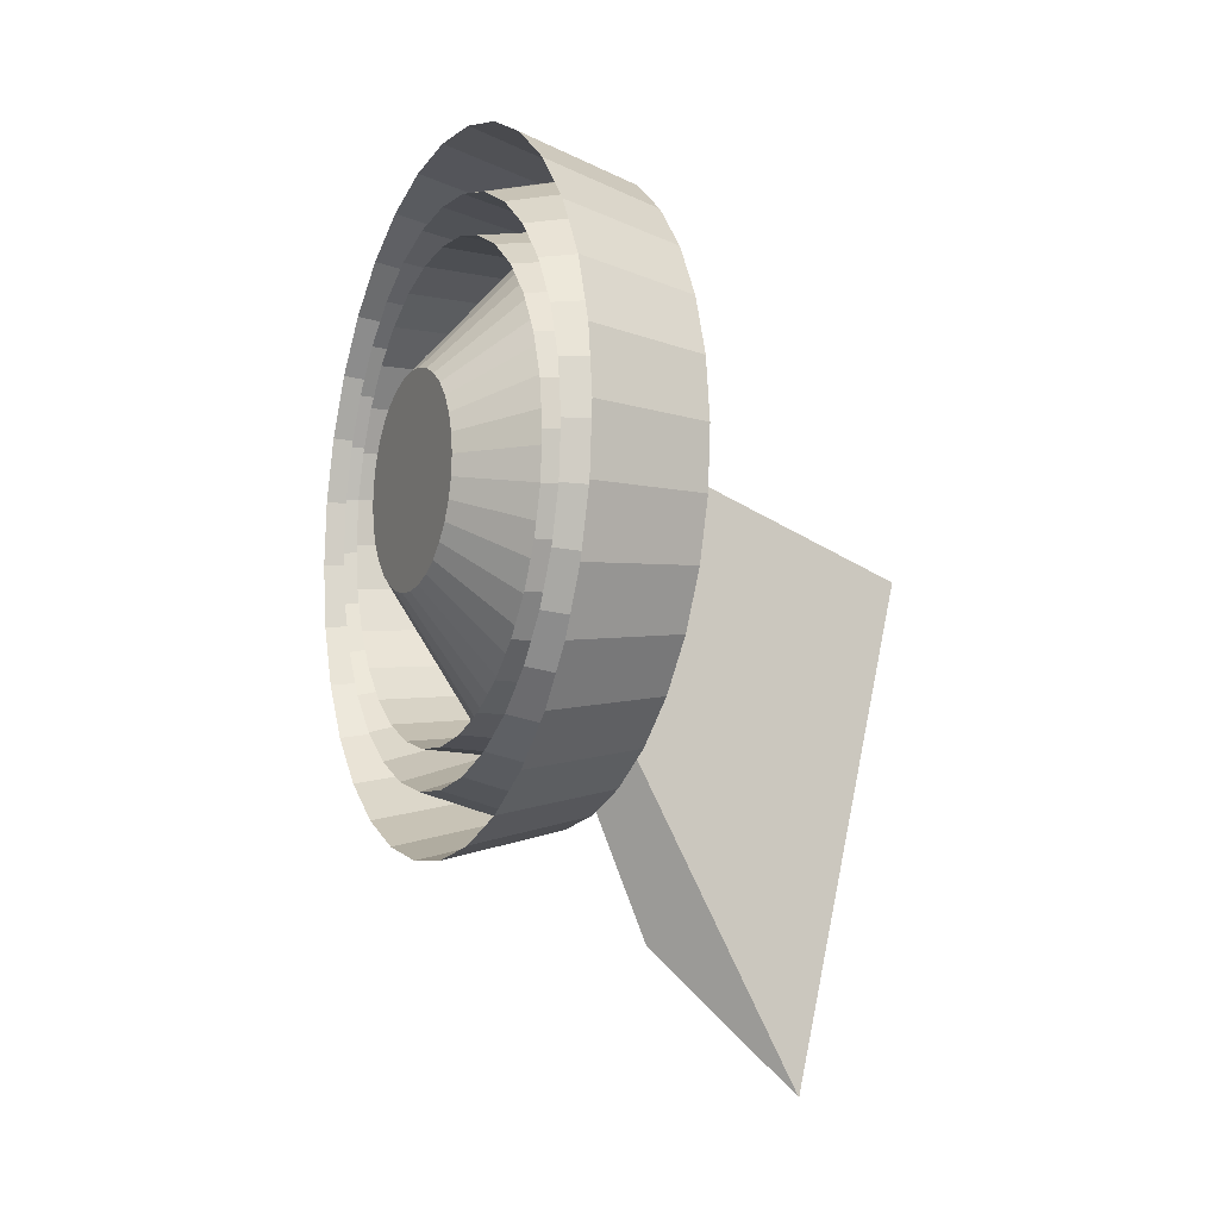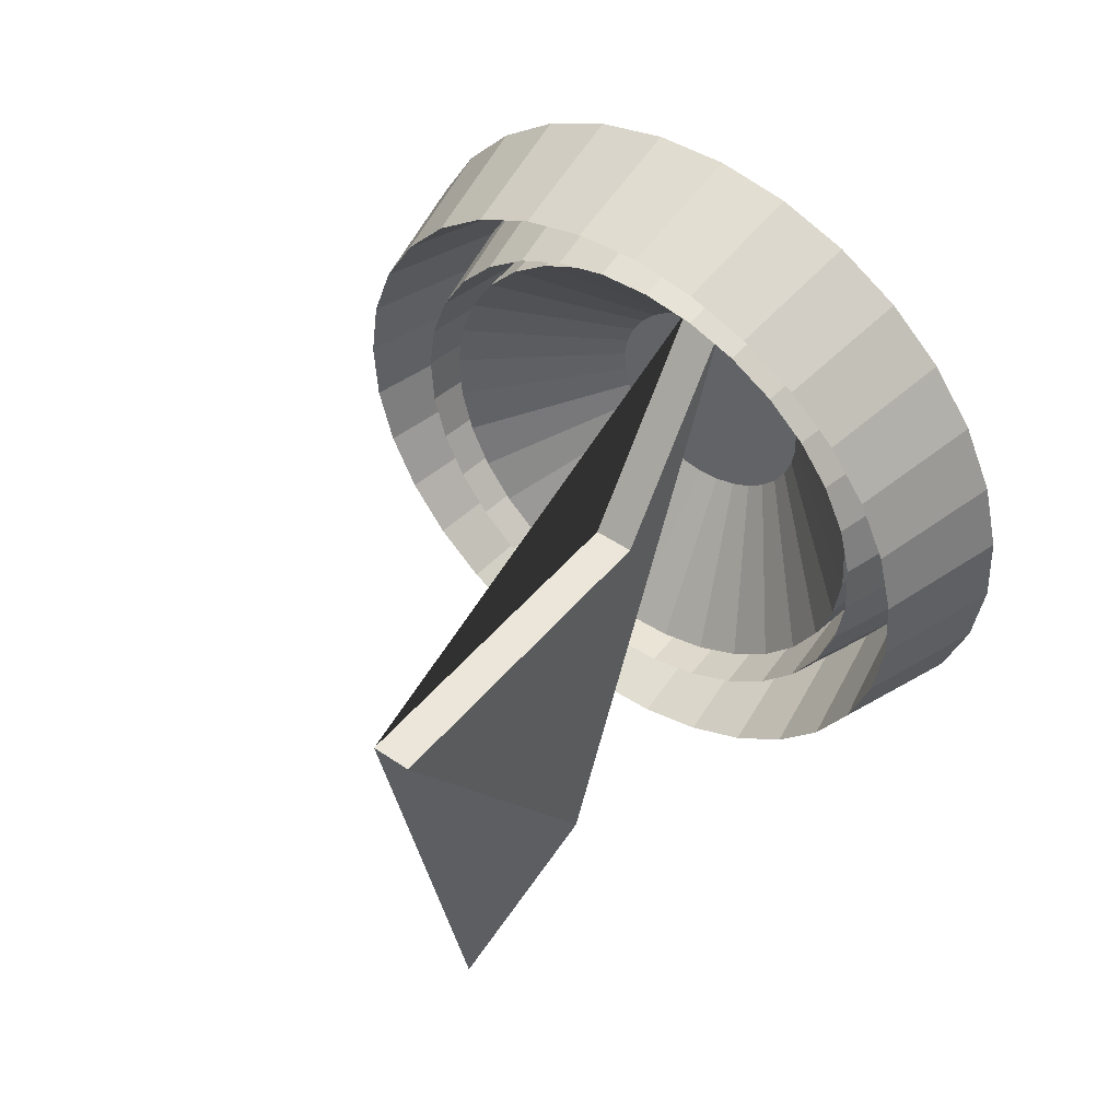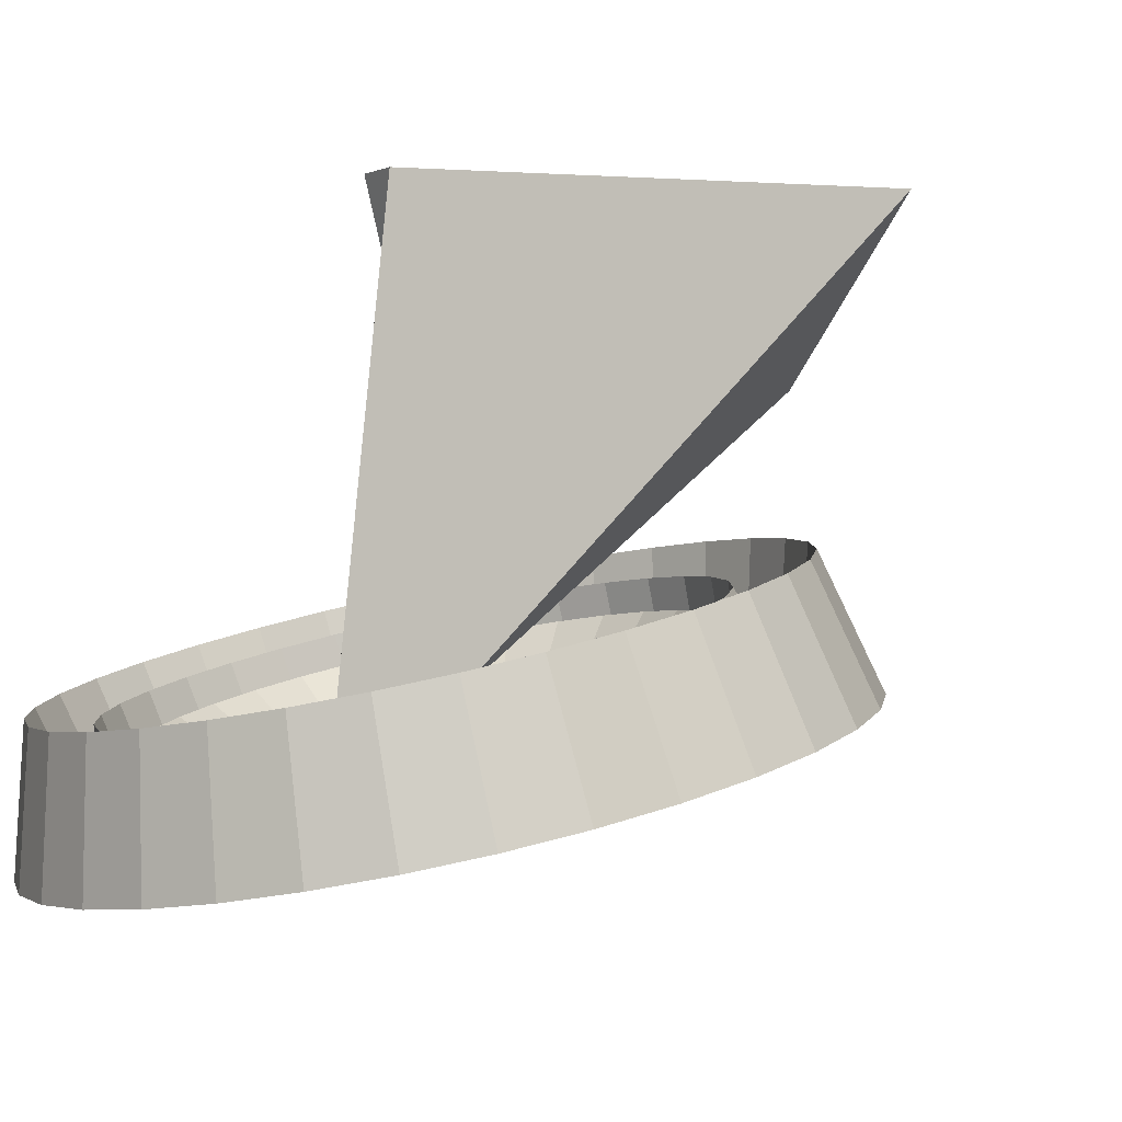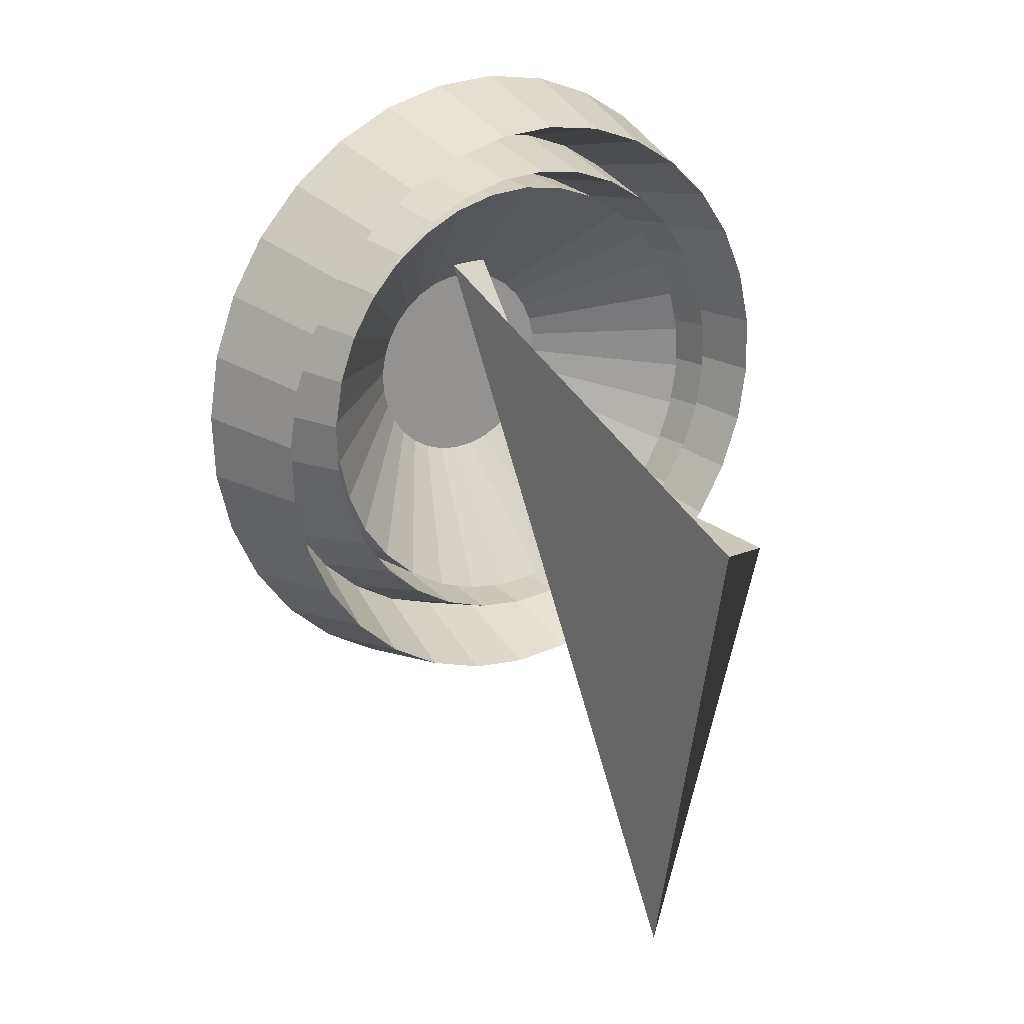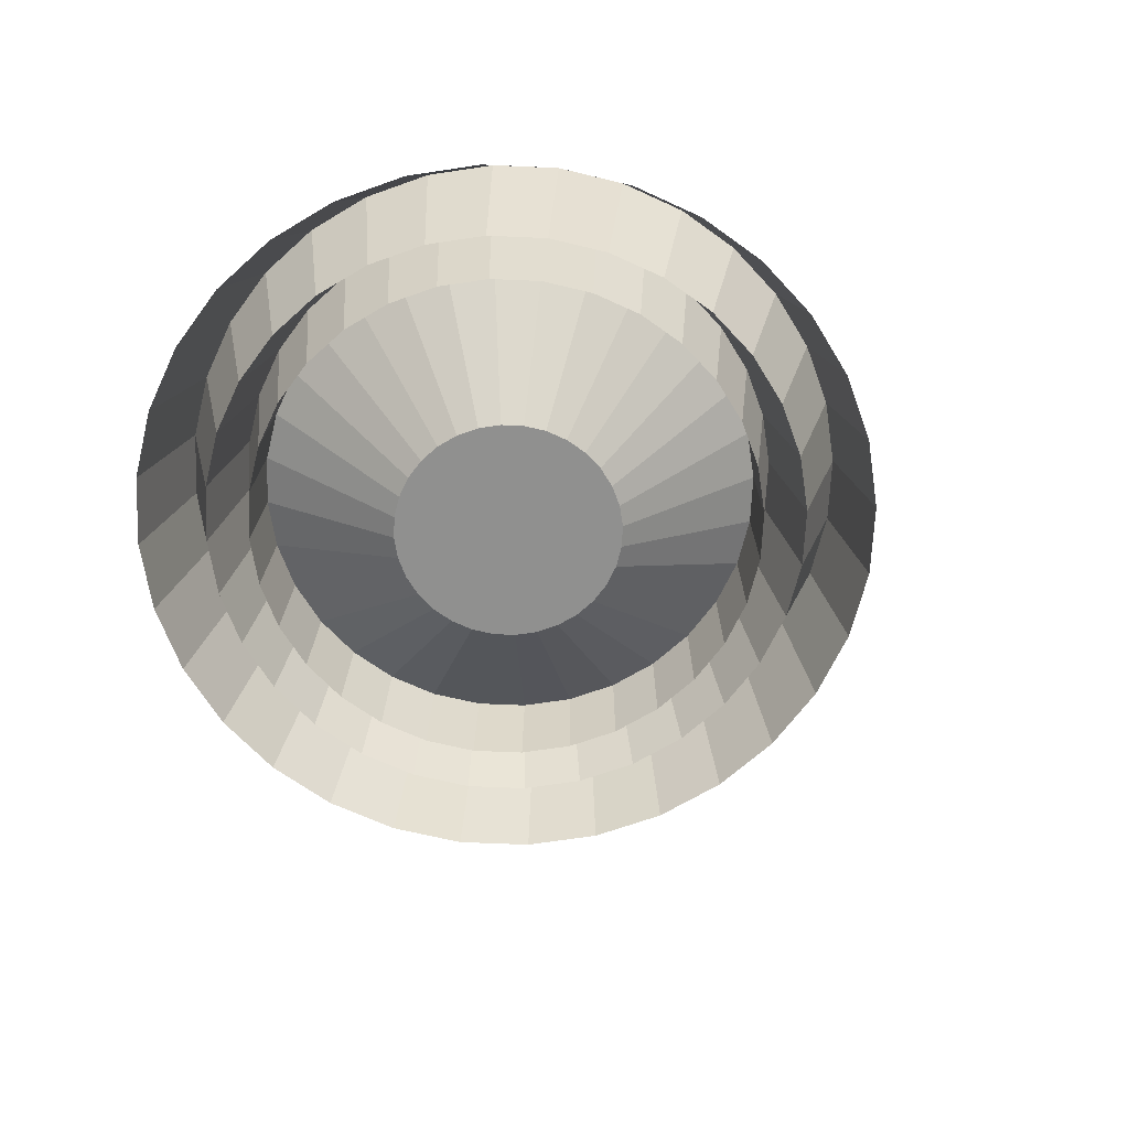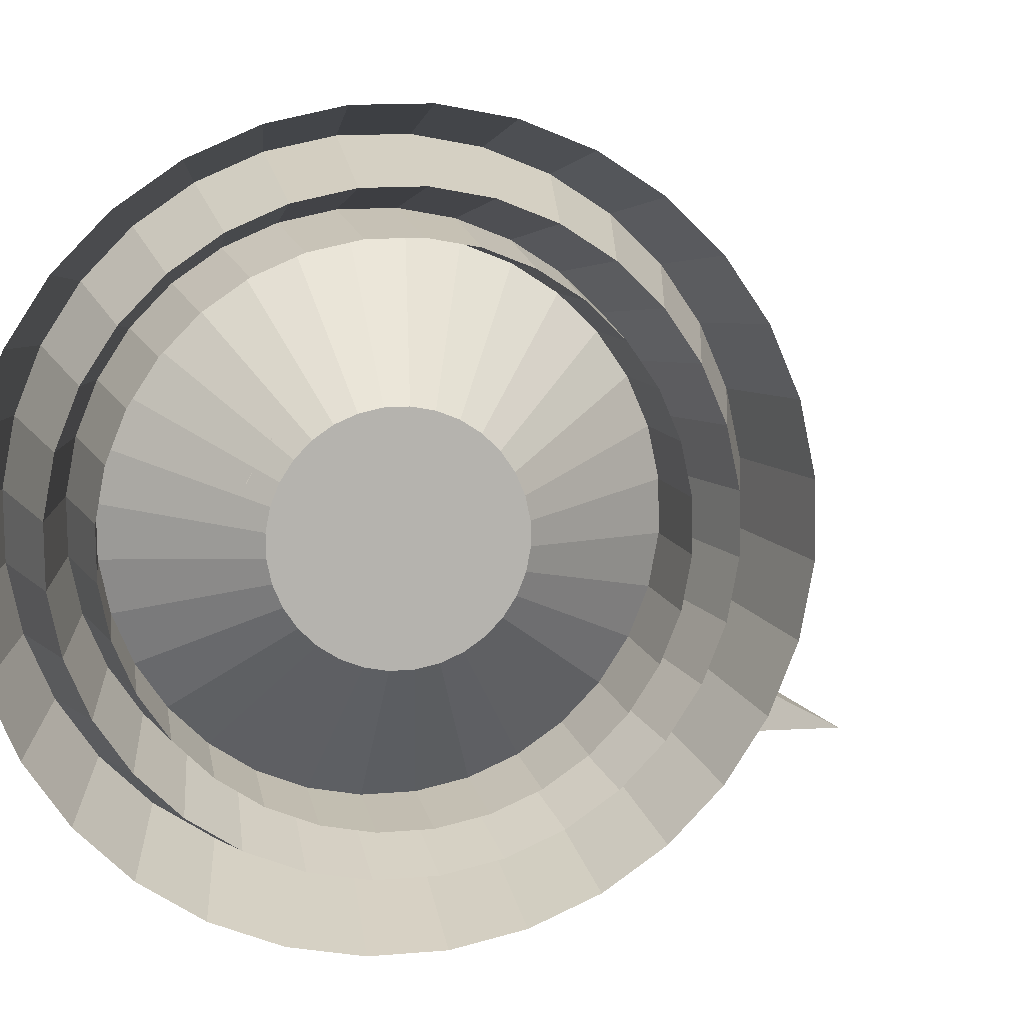
<metadata>
{"format":"obj","ext":"obj","renderer":"f3d","projection":"perspective","resolution":1024,"background":"white","views":[{"elev":-8.3,"azim":-92.2,"up":"+Y"},{"elev":47.9,"azim":59.8,"up":"+Y"},{"elev":24.8,"azim":-125.2,"up":"+Z"},{"elev":22.1,"azim":-13.0,"up":"+Y"},{"elev":25.2,"azim":-157.8,"up":"+Y"},{"elev":-60.5,"azim":-122.6,"up":"+Z"}]}
</metadata>
<code>
o radar
v 0.3727 0.5264 -0.3196
v 0.3258 0.4434 -0.3016
v 0.2648 0.3719 -0.2776
v 0.1922 0.3145 -0.2487
v 0.1108 0.2734 -0.2158
v 0.02355 0.2503 -0.1804
v -0.06608 0.2459 -0.1436
v -0.1547 0.2606 -0.107
v -0.2388 0.2937 -0.07189
v -0.3152 0.3439 -0.03971
v -0.3811 0.4093 -0.01165
v -0.4338 0.4875 0.0112
v -0.4713 0.5753 0.02796
v -0.4922 0.6694 0.038
v -0.4956 0.7663 0.04091
v -0.4816 0.8621 0.03661
v -0.4505 0.9533 0.02524
v -0.4036 1.036 0.00724
v -0.3427 1.108 -0.01669
v -0.2701 1.165 -0.04563
v -0.1886 1.206 -0.07848
v -0.1014 1.229 -0.114
v -0.01174 1.234 -0.1507
v 0.07684 1.219 -0.1873
v 0.161 1.186 -0.2224
v 0.2374 1.136 -0.2546
v 0.3033 1.07 -0.2827
v 0.3559 0.9922 -0.3055
v 0.3935 0.9044 -0.3223
v 0.4143 0.8102 -0.3323
v 0.4178 0.7133 -0.3352
v 0.4037 0.6175 -0.3309
v 0.05212 0.6609 -0.2343
v 0.06647 0.6863 -0.2398
v 0.03349 0.6391 -0.227
v 0.01129 0.6215 -0.2182
v -0.01362 0.6089 -0.2081
v -0.0403 0.6019 -0.1973
v -0.06771 0.6005 -0.186
v -0.0948 0.605 -0.1748
v -0.1205 0.6151 -0.1641
v -0.1439 0.6305 -0.1543
v -0.164 0.6505 -0.1457
v -0.1802 0.6744 -0.1387
v -0.1916 0.7013 -0.1336
v -0.198 0.7301 -0.1305
v -0.1991 0.7597 -0.1296
v -0.1948 0.789 -0.1309
v -0.1853 0.8169 -0.1344
v -0.1709 0.8422 -0.1399
v -0.1523 0.8641 -0.1472
v -0.1301 0.8817 -0.1561
v -0.1052 0.8942 -0.1661
v -0.0785 0.9013 -0.177
v -0.05109 0.9026 -0.1882
v -0.024 0.8981 -0.1994
v 0.00173 0.888 -0.2101
v 0.02511 0.8727 -0.22
v 0.04524 0.8527 -0.2286
v 0.06135 0.8288 -0.2356
v 0.07283 0.8019 -0.2407
v 0.07922 0.7731 -0.2437
v 0.08028 0.7435 -0.2446
v 0.07597 0.7142 -0.2433
v 0.3506 0.4688 -0.1227
v 0.3931 0.5438 -0.139
v 0.2955 0.404 -0.101
v 0.2298 0.3521 -0.07486
v 0.1561 0.3149 -0.04515
v 0.0772 0.294 -0.01304
v -0.003887 0.2901 0.02022
v -0.08403 0.3033 0.05335
v -0.1602 0.3333 0.08509
v -0.2293 0.3787 0.1142
v -0.2889 0.4379 0.1396
v -0.3365 0.5086 0.1603
v -0.3705 0.5881 0.1754
v -0.3894 0.6733 0.1845
v -0.3925 0.7609 0.1872
v -0.3798 0.8476 0.1833
v -0.3517 0.9301 0.173
v -0.3092 1.005 0.1567
v -0.2541 1.07 0.135
v -0.1884 1.122 0.1088
v -0.1147 1.159 0.07913
v -0.03581 1.18 0.04703
v 0.04528 1.184 0.01377
v 0.1254 1.171 -0.01937
v 0.2015 1.141 -0.0511
v 0.2707 1.095 -0.08022
v 0.3303 1.036 -0.1056
v 0.3779 0.9653 -0.1263
v 0.4119 0.8858 -0.1414
v 0.4308 0.8006 -0.1505
v 0.4339 0.713 -0.1532
v 0.4212 0.6263 -0.1493
v 0.2578 0.4986 -0.2728
v 0.296 0.5661 -0.2874
v 0.2083 0.4404 -0.2533
v 0.1492 0.3937 -0.2298
v 0.0829 0.3603 -0.203
v 0.01192 0.3414 -0.1742
v -0.06102 0.3379 -0.1443
v -0.1331 0.3498 -0.1145
v -0.2016 0.3768 -0.08591
v -0.2638 0.4176 -0.05972
v -0.3173 0.4709 -0.03689
v -0.3602 0.5345 -0.01829
v -0.3907 0.6059 -0.004653
v -0.4077 0.6826 0.003512
v -0.4106 0.7614 0.005887
v -0.3991 0.8394 0.002381
v -0.3738 0.9135 -0.006872
v -0.3357 0.981 -0.02152
v -0.2861 1.039 -0.04099
v -0.227 1.086 -0.06454
v -0.1607 1.119 -0.09127
v -0.08973 1.138 -0.1201
v -0.0168 1.142 -0.1501
v 0.05529 1.13 -0.1799
v 0.1237 1.103 -0.2084
v 0.186 1.062 -0.2346
v 0.2395 1.009 -0.2574
v 0.2824 0.9452 -0.276
v 0.3129 0.8737 -0.2897
v 0.3299 0.7971 -0.2978
v 0.3328 0.7183 -0.3002
v 0.3213 0.6403 -0.2967
v 0.2848 0.5318 -0.1193
v 0.3191 0.5925 -0.1325
v 0.2402 0.4794 -0.1018
v 0.1871 0.4374 -0.08064
v 0.1275 0.4073 -0.0566
v 0.06361 0.3904 -0.03063
v -0.001988 0.3872 -0.003727
v -0.06682 0.3979 0.02308
v -0.1284 0.4222 0.04875
v -0.1844 0.4589 0.07231
v -0.2325 0.5068 0.09284
v -0.2711 0.564 0.1096
v -0.2985 0.6283 0.1218
v -0.3138 0.6972 0.1292
v -0.3164 0.7681 0.1313
v -0.3061 0.8382 0.1282
v -0.2833 0.9049 0.1198
v -0.249 0.9656 0.1067
v -0.2044 1.018 0.08915
v -0.1513 1.06 0.06797
v -0.09165 1.09 0.04393
v -0.02781 1.107 0.01796
v 0.03778 1.11 -0.008943
v 0.1026 1.099 -0.03575
v 0.1642 1.075 -0.06142
v 0.2202 1.038 -0.08498
v 0.2683 0.9906 -0.1055
v 0.3069 0.9334 -0.1222
v 0.3343 0.8691 -0.1345
v 0.3496 0.8002 -0.1419
v 0.3522 0.7293 -0.144
v 0.3419 0.6592 -0.1408
v 0.2156 0.533 -0.2549
v 0.2483 0.5909 -0.2675
v 0.1731 0.483 -0.2382
v 0.1224 0.443 -0.218
v 0.06555 0.4143 -0.1951
v 0.004678 0.3982 -0.1703
v -0.05787 0.3952 -0.1447
v -0.1197 0.4054 -0.1191
v -0.1784 0.4285 -0.09463
v -0.2317 0.4635 -0.07217
v -0.2777 0.5092 -0.05259
v -0.3145 0.5637 -0.03665
v -0.3406 0.625 -0.02495
v -0.3552 0.6907 -0.01795
v -0.3576 0.7583 -0.01591
v -0.3478 0.8252 -0.01892
v -0.3261 0.8888 -0.02685
v -0.2934 0.9467 -0.03941
v -0.2509 0.9966 -0.05611
v -0.2002 1.037 -0.07631
v -0.1434 1.065 -0.09923
v -0.08249 1.081 -0.124
v -0.01995 1.084 -0.1496
v 0.04187 1.074 -0.1752
v 0.1006 1.051 -0.1997
v 0.1539 1.016 -0.2221
v 0.1999 0.9705 -0.2417
v 0.2366 0.9159 -0.2577
v 0.2628 0.8546 -0.2694
v 0.2774 0.7889 -0.2764
v 0.2798 0.7213 -0.2784
v 0.27 0.6545 -0.2754
v 0.2501 0.5414 -0.144
v 0.282 0.5977 -0.1562
v 0.2087 0.4928 -0.1277
v 0.1594 0.4537 -0.1081
v 0.104 0.4258 -0.08576
v 0.04473 0.4101 -0.06164
v -0.01618 0.4072 -0.03666
v -0.07637 0.4171 -0.01178
v -0.1335 0.4396 0.01206
v -0.1855 0.4737 0.03393
v -0.2302 0.5182 0.053
v -0.266 0.5713 0.06853
v -0.2915 0.631 0.07992
v -0.3057 0.695 0.08674
v -0.3081 0.7608 0.08872
v -0.2985 0.8259 0.08579
v -0.2774 0.8879 0.07807
v -0.2455 0.9442 0.06584
v -0.2041 0.9928 0.04958
v -0.1548 1.032 0.02991
v -0.09943 1.06 0.007589
v -0.04015 1.075 -0.01653
v 0.02075 1.078 -0.04151
v 0.08095 1.068 -0.06639
v 0.1381 1.046 -0.09023
v 0.1901 1.012 -0.1121
v 0.2348 0.9674 -0.1312
v 0.2706 0.9143 -0.1467
v 0.2961 0.8546 -0.1581
v 0.3103 0.7906 -0.1649
v 0.3127 0.7248 -0.1669
v 0.3031 0.6597 -0.164
v 0.1924 0.6571 0.4931
v 0.142 -0.06721 0.3458
v 0.006841 0.6571 0.03912
v -0.07522 0.9301 -0.1501
v 0.2465 0.6571 0.471
v 0.1141 0.1404 0.1345
v 0.061 0.6571 0.01699
v -0.02106 0.9301 -0.1722
f 33 34 64 63 62 61 60 59 58 57 56 55 54 53 52 51 50 49 48 47 46 45 44 43 42 41 40 39 38 37 36 35
f 65 2 1 66
f 67 3 2 65
f 68 4 3 67
f 69 5 4 68
f 70 6 5 69
f 71 7 6 70
f 72 8 7 71
f 73 9 8 72
f 74 10 9 73
f 75 11 10 74
f 76 12 11 75
f 77 13 12 76
f 78 14 13 77
f 79 15 14 78
f 80 16 15 79
f 81 17 16 80
f 82 18 17 81
f 83 19 18 82
f 84 20 19 83
f 85 21 20 84
f 86 22 21 85
f 87 23 22 86
f 88 24 23 87
f 89 25 24 88
f 90 26 25 89
f 91 27 26 90
f 92 28 27 91
f 93 29 28 92
f 94 30 29 93
f 95 31 30 94
f 96 32 31 95
f 66 1 32 96
f 97 65 66 98
f 99 67 65 97
f 100 68 67 99
f 101 69 68 100
f 102 70 69 101
f 103 71 70 102
f 104 72 71 103
f 105 73 72 104
f 106 74 73 105
f 107 75 74 106
f 108 76 75 107
f 109 77 76 108
f 110 78 77 109
f 111 79 78 110
f 112 80 79 111
f 113 81 80 112
f 114 82 81 113
f 115 83 82 114
f 116 84 83 115
f 117 85 84 116
f 118 86 85 117
f 119 87 86 118
f 120 88 87 119
f 121 89 88 120
f 122 90 89 121
f 123 91 90 122
f 124 92 91 123
f 125 93 92 124
f 126 94 93 125
f 127 95 94 126
f 128 96 95 127
f 98 66 96 128
f 129 97 98 130
f 131 99 97 129
f 132 100 99 131
f 133 101 100 132
f 134 102 101 133
f 135 103 102 134
f 136 104 103 135
f 137 105 104 136
f 138 106 105 137
f 139 107 106 138
f 140 108 107 139
f 141 109 108 140
f 142 110 109 141
f 143 111 110 142
f 144 112 111 143
f 145 113 112 144
f 146 114 113 145
f 147 115 114 146
f 148 116 115 147
f 149 117 116 148
f 150 118 117 149
f 151 119 118 150
f 152 120 119 151
f 153 121 120 152
f 154 122 121 153
f 155 123 122 154
f 156 124 123 155
f 157 125 124 156
f 158 126 125 157
f 159 127 126 158
f 160 128 127 159
f 130 98 128 160
f 161 129 130 162
f 163 131 129 161
f 164 132 131 163
f 165 133 132 164
f 166 134 133 165
f 167 135 134 166
f 168 136 135 167
f 169 137 136 168
f 170 138 137 169
f 171 139 138 170
f 172 140 139 171
f 173 141 140 172
f 174 142 141 173
f 175 143 142 174
f 176 144 143 175
f 177 145 144 176
f 178 146 145 177
f 179 147 146 178
f 180 148 147 179
f 181 149 148 180
f 182 150 149 181
f 183 151 150 182
f 184 152 151 183
f 185 153 152 184
f 186 154 153 185
f 187 155 154 186
f 188 156 155 187
f 189 157 156 188
f 190 158 157 189
f 191 159 158 190
f 192 160 159 191
f 162 130 160 192
f 193 161 162 194
f 195 163 161 193
f 196 164 163 195
f 197 165 164 196
f 198 166 165 197
f 199 167 166 198
f 200 168 167 199
f 201 169 168 200
f 202 170 169 201
f 203 171 170 202
f 204 172 171 203
f 205 173 172 204
f 206 174 173 205
f 207 175 174 206
f 208 176 175 207
f 209 177 176 208
f 210 178 177 209
f 211 179 178 210
f 212 180 179 211
f 213 181 180 212
f 214 182 181 213
f 215 183 182 214
f 216 184 183 215
f 217 185 184 216
f 218 186 185 217
f 219 187 186 218
f 220 188 187 219
f 221 189 188 220
f 222 190 189 221
f 223 191 190 222
f 224 192 191 223
f 194 162 192 224
f 33 193 194 34
f 35 195 193 33
f 36 196 195 35
f 37 197 196 36
f 38 198 197 37
f 39 199 198 38
f 40 200 199 39
f 41 201 200 40
f 42 202 201 41
f 43 203 202 42
f 44 204 203 43
f 45 205 204 44
f 46 206 205 45
f 47 207 206 46
f 48 208 207 47
f 49 209 208 48
f 50 210 209 49
f 51 211 210 50
f 52 212 211 51
f 53 213 212 52
f 54 214 213 53
f 55 215 214 54
f 56 216 215 55
f 57 217 216 56
f 58 218 217 57
f 59 219 218 58
f 60 220 219 59
f 61 221 220 60
f 62 222 221 61
f 63 223 222 62
f 64 224 223 63
f 34 194 224 64
f 225 227 228 226
f 227 231 232 228
f 231 229 230 232
f 229 225 226 230
f 227 225 229 231
f 232 230 226 228

</code>
